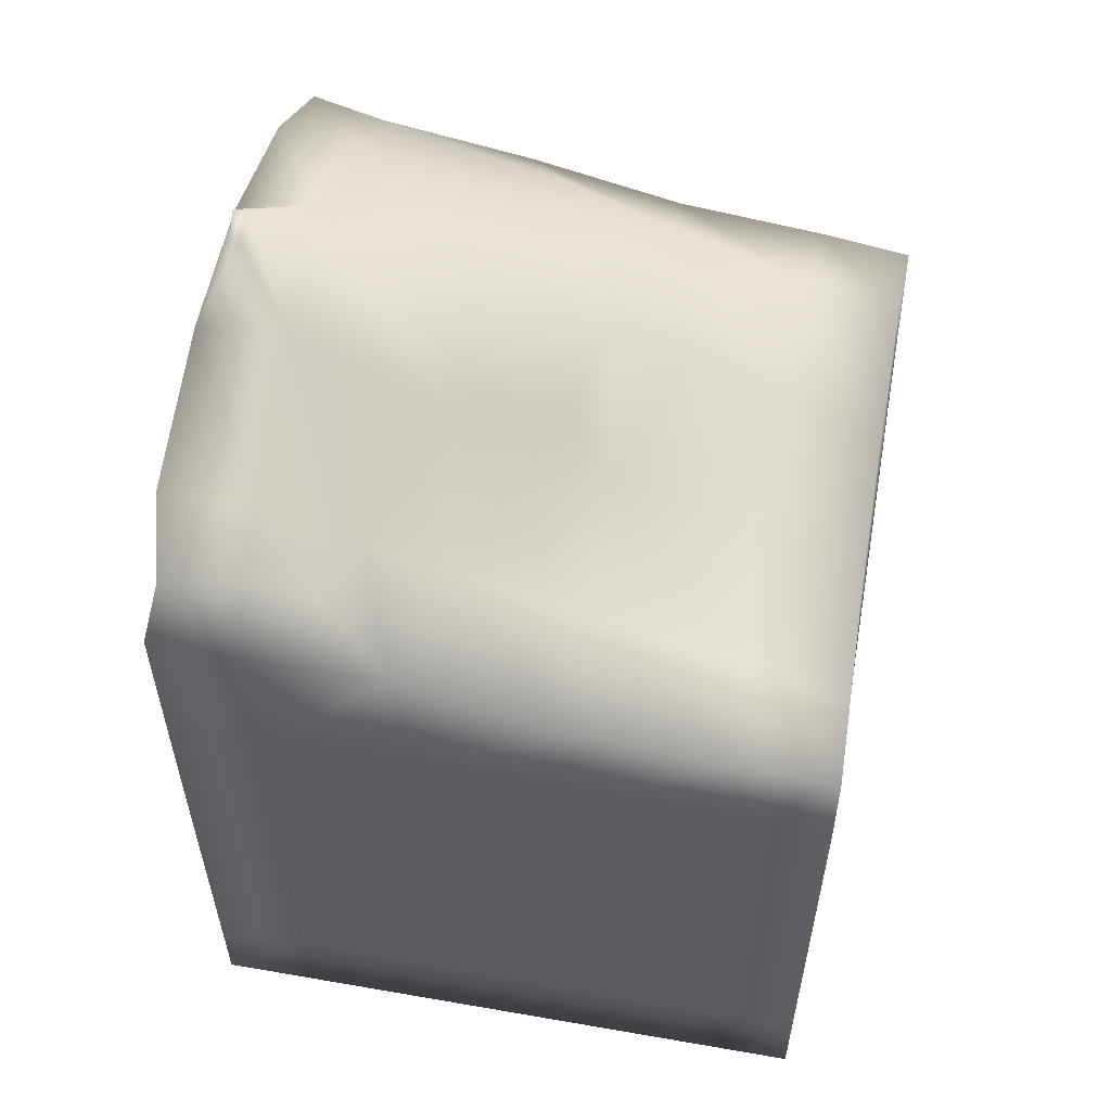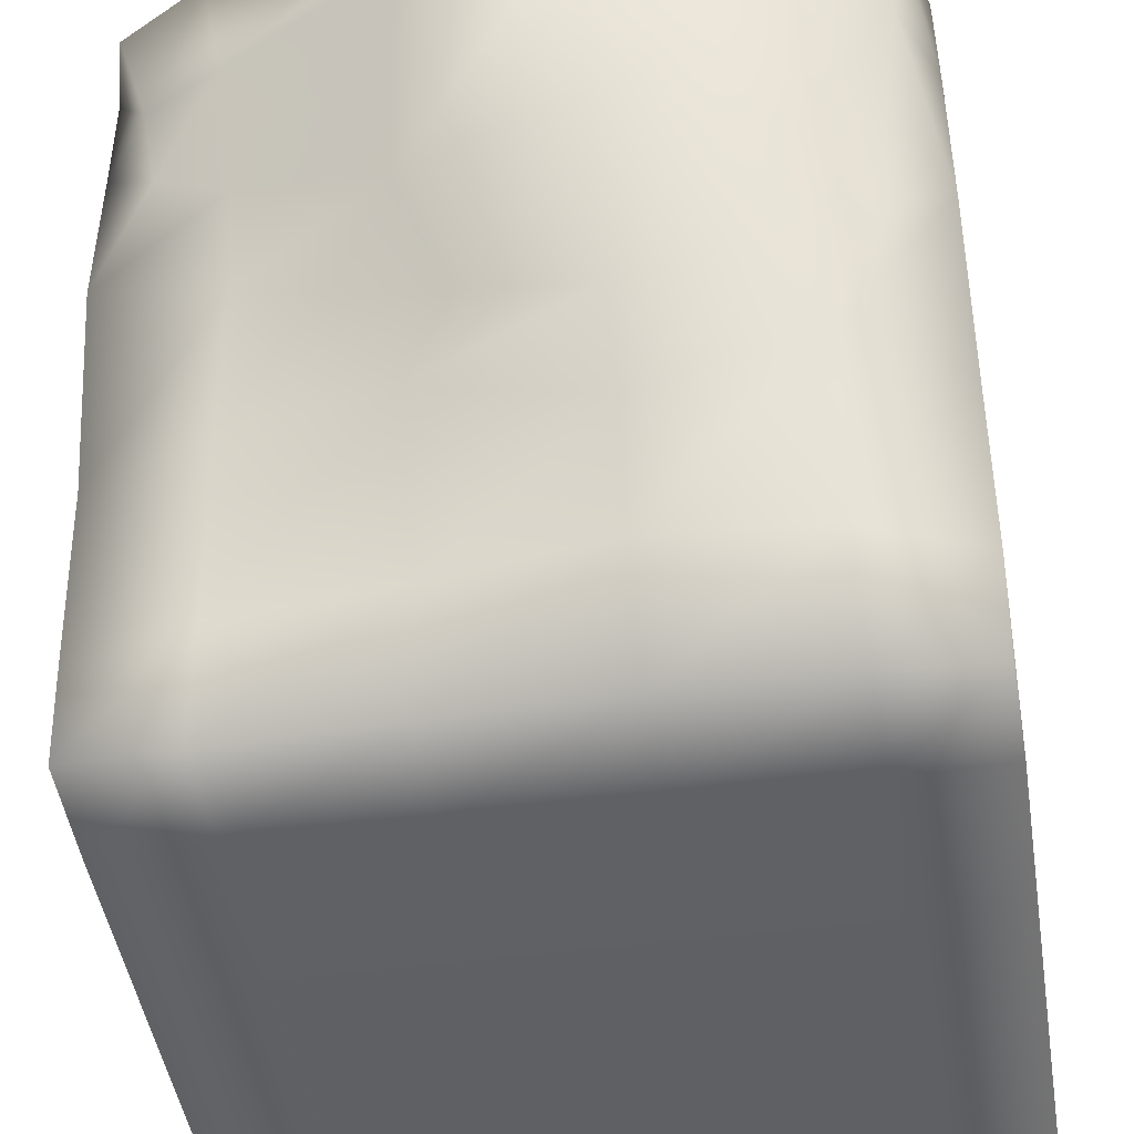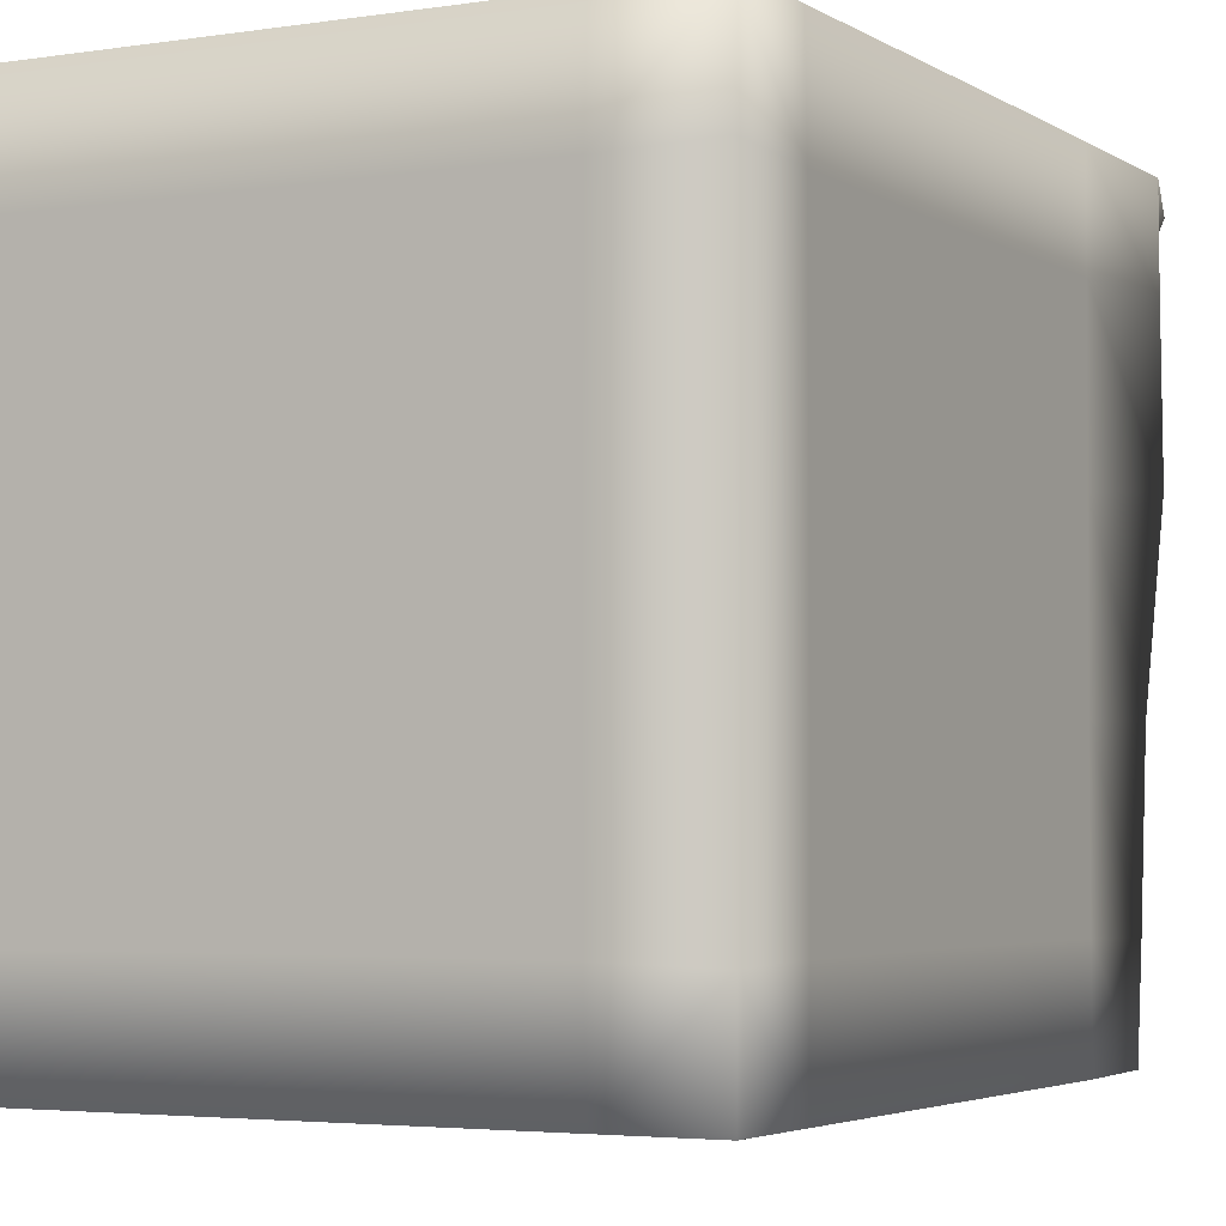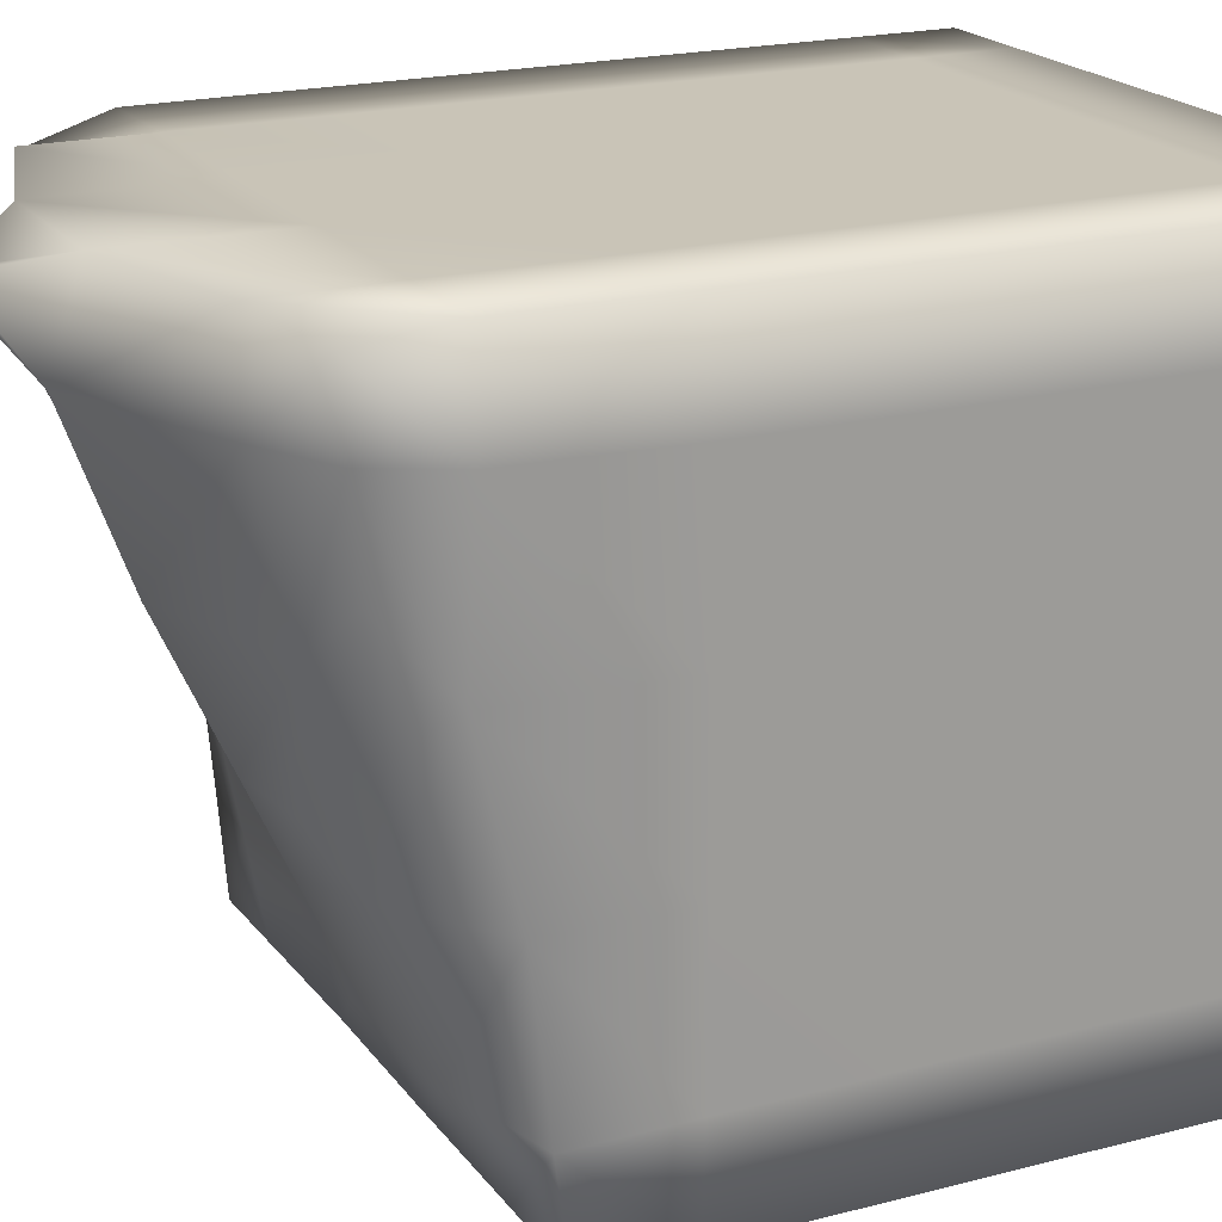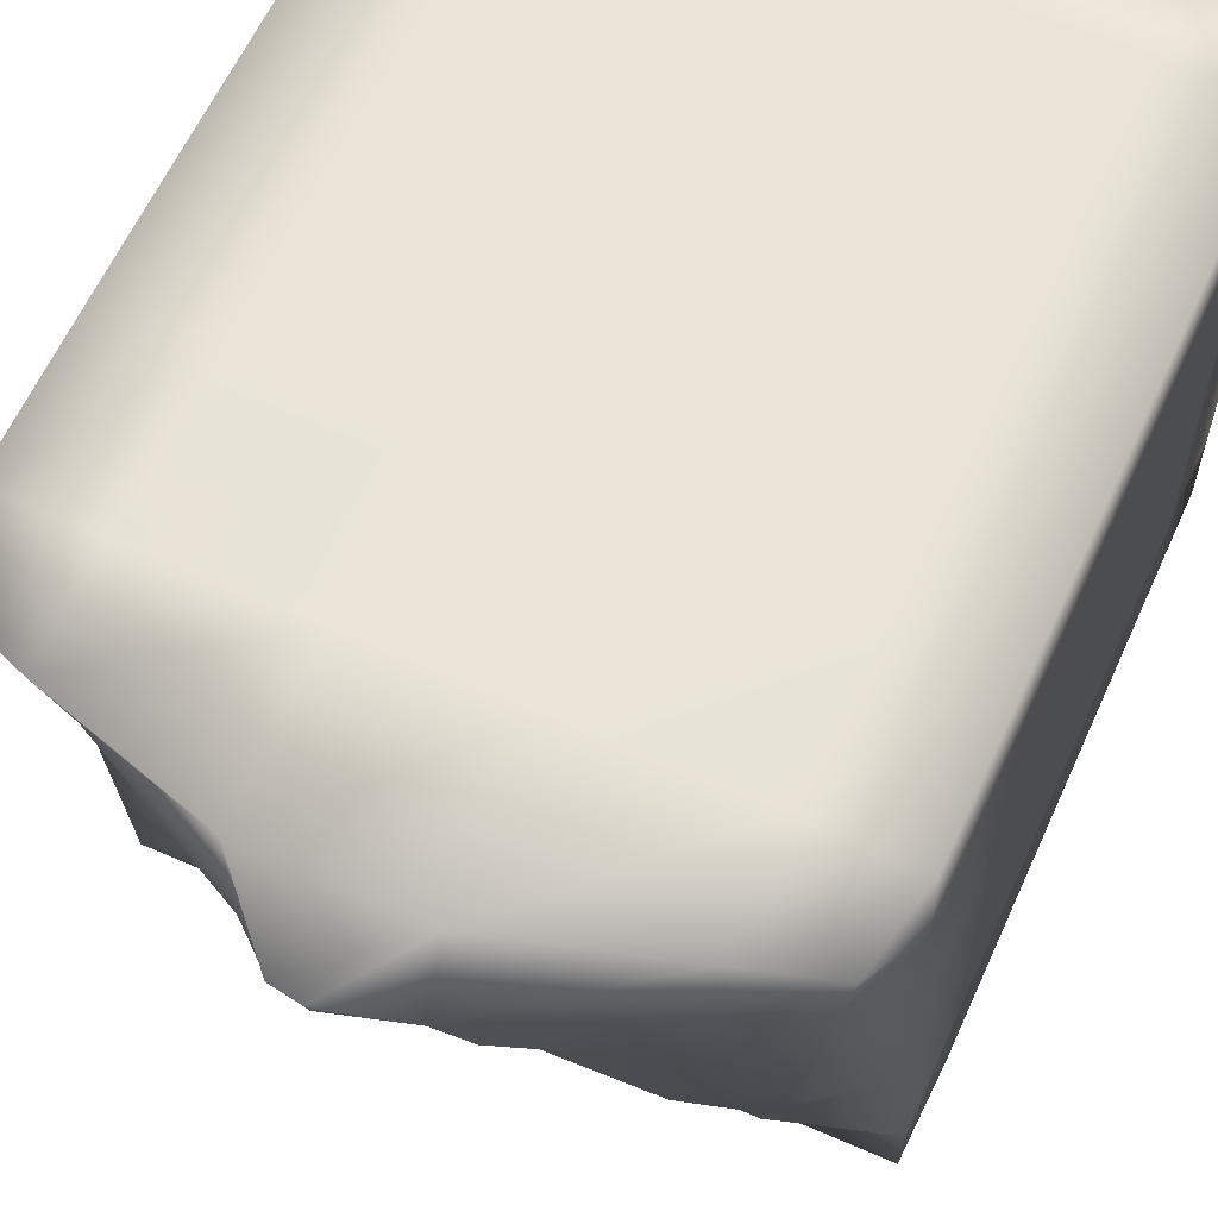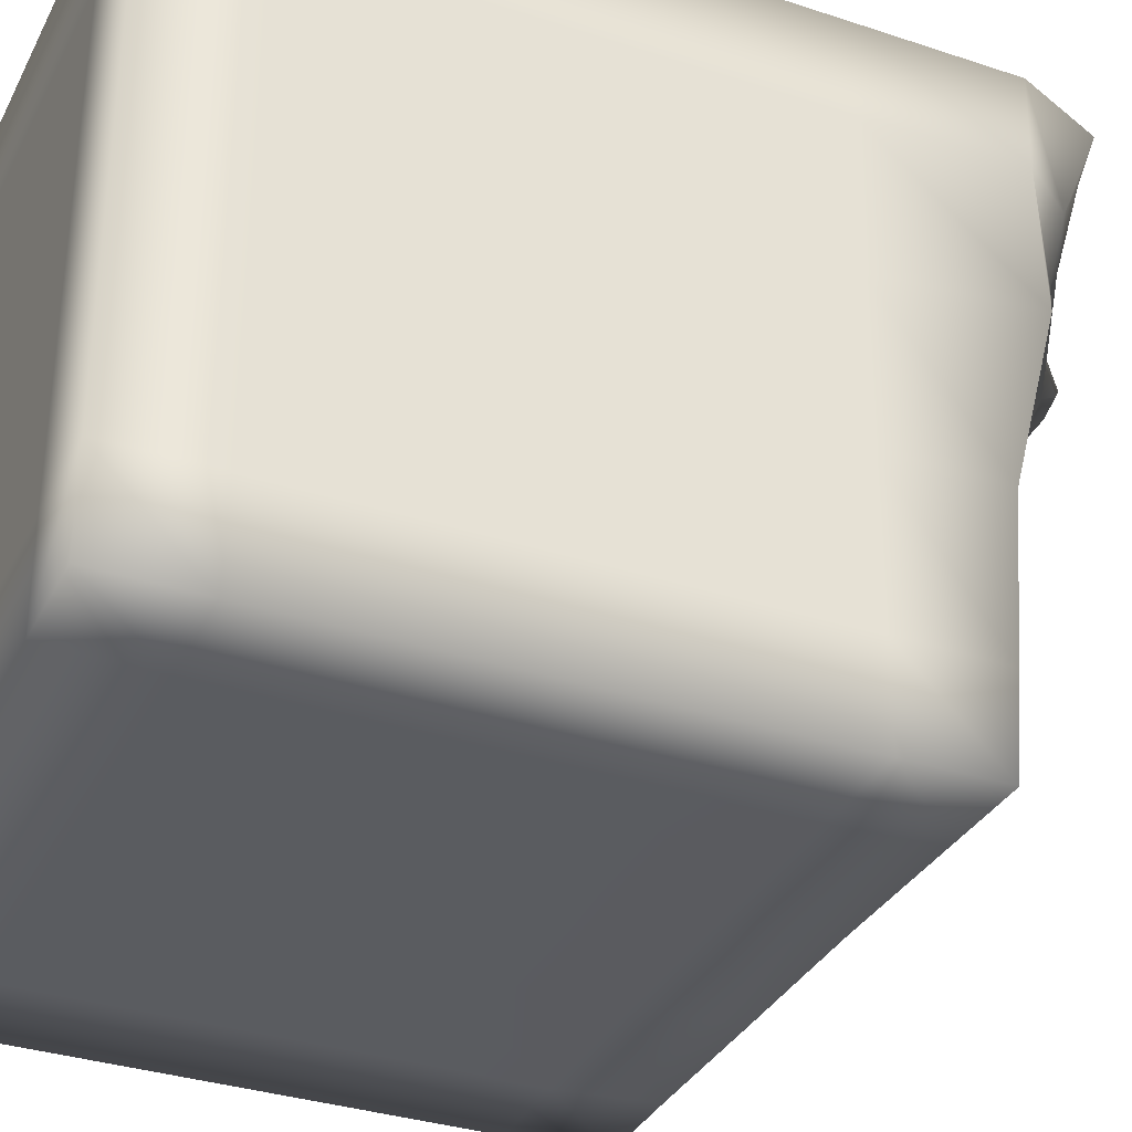
<metadata>
{"format":"obj","ext":"obj","renderer":"f3d","projection":"perspective","resolution":1024,"background":"white","views":[{"elev":56.2,"azim":-79.7,"up":"+Z"},{"elev":-45.3,"azim":8.8,"up":"+Y"},{"elev":-3.6,"azim":-152.0,"up":"+Y"},{"elev":20.0,"azim":64.3,"up":"+Y"},{"elev":61.1,"azim":24.3,"up":"+Y"},{"elev":-33.9,"azim":-114.0,"up":"+Y"}]}
</metadata>
<code>
o Cube
v -0.9967 -0.9963 1.001
v -1 -0.7094 1.022
v -1 -0.2345 1.063
v -1 -0.9999 0.7132
v -1 -0.7042 0.7056
v -1 -0.2398 0.7045
v -1 -1 0.2405
v -1 -0.702 0.2405
v -1 -0.2405 0.2405
v -0.7101 -0.9906 1.002
v -0.6917 -0.6848 1.064
v -0.6737 -0.2097 1.162
v -0.7046 -1 0.7048
v -0.702 -1 0.2405
v -0.1088 -0.06859 1.369
v -0.2381 -0.9814 1.004
v -0.2229 -0.6483 1.072
v -0.2425 -0.2107 1.238
v -0.2404 -1 0.7025
v -0.2405 -1 0.2405
v -0.8378 0.5228 1.312
v -0.8661 0.7336 1.355
v -0.9311 0.9481 1.42
v -1 0.2893 1.198
v -1 0.7192 1.184
v -0.9953 1 1.193
v -1 0.2427 0.7073
v -1 0.7061 0.7129
v -0.9984 1 0.7194
v -1 0.2405 0.2405
v -1 0.702 0.2405
v -1 1 0.2405
v -0.6475 0.436 1.329
v -0.6654 0.7336 1.456
v -0.7045 1 1.517
v -0.6487 0.1859 1.243
v -0.7024 1 1.188
v -0.7014 1 0.7201
v -0.702 1 0.2405
v -0.04181 0.9013 1.844
v -0.03952 0.9229 1.855
v -0.239 0.2577 1.452
v -0.1996 0.74 1.691
v -0.2253 1 1.66
v -0.4121 0.07665 1.283
v -0.2378 1 1.189
v -0.2401 1 0.7211
v -0.2405 1 0.2405
v -1 -1 -0.2405
v -1 -0.702 -0.2405
v -1 -0.2405 -0.2405
v -1 -1 -0.7131
v -1 -0.7046 -0.7046
v -1 -0.2405 -0.702
v -1 -1 -1
v -1 -0.7131 -1
v -1 -0.2405 -1
v -0.702 -1 -0.2405
v -0.7046 -1 -0.7046
v -0.7131 -1 -1
v -0.7046 -0.7046 -1
v -0.702 -0.2405 -1
v -0.2405 -1 -0.2405
v -0.2405 -1 -0.702
v -0.2405 -1 -1
v -0.2405 -0.702 -1
v -0.2405 -0.2405 -1
v -1 0.2405 -0.2405
v -1 0.702 -0.2405
v -1 1 -0.2405
v -1 0.2405 -0.702
v -1 0.7046 -0.7046
v -1 1 -0.7131
v -1 0.2405 -1
v -1 0.7131 -1
v -1 1 -1
v -0.702 1 -0.2405
v -0.7046 1 -0.7046
v -0.702 0.2405 -1
v -0.7046 0.7046 -1
v -0.7131 1 -1
v -0.2405 1 -0.2405
v -0.2405 1 -0.702
v -0.2405 0.2405 -1
v -0.2405 0.702 -1
v -0.2405 1 -1
v 0.2371 -0.1302 1.396
v 0.2406 -0.9795 1.009
v 0.24 -0.6608 1.154
v 0.239 -0.3703 1.286
v 0.2405 -1 0.7026
v 0.2405 -1 0.2405
v 0.5723 -0.08646 1.401
v 0.7084 -0.9823 1.008
v 0.6937 -0.6838 1.144
v 0.7104 -0.2417 1.3
v 0.7046 -1 0.7051
v 0.702 -1 0.2405
v 0.9921 -0.9916 1.004
v 1 -0.7079 1.041
v 1 -0.2334 1.095
v 1 -0.9999 0.7134
v 1 -0.704 0.7062
v 1 -0.2396 0.7056
v 1 -1 0.2405
v 1 -0.702 0.2405
v 1 -0.2405 0.2405
v 0.05237 0.895 1.862
v 0.0487 0.9349 1.872
v 0.2316 0.2771 1.581
v 0.2195 0.7285 1.744
v 0.2272 1 1.662
v 0.238 1 1.189
v 0.2401 1 0.7211
v 0.2405 1 0.2405
v 0.6857 0.2806 1.419
v 0.6713 0.7197 1.516
v 0.7049 1 1.52
v 0.8372 0.125 1.312
v 0.7024 1 1.188
v 0.7015 1 0.7203
v 0.702 1 0.2405
v 0.8673 0.4355 1.36
v 0.9051 0.7225 1.4
v 0.9391 0.9517 1.43
v 1 0.2529 1.211
v 1 0.7173 1.184
v 0.9963 1 1.193
v 1 0.2429 0.7089
v 1 0.7056 0.7142
v 0.9988 1 0.7198
v 1 0.2405 0.2405
v 1 0.702 0.2405
v 1 1 0.2405
v 0.2405 -1 -0.2405
v 0.2405 -1 -0.702
v 0.2405 -1 -1
v 0.2405 -0.702 -1
v 0.2405 -0.2405 -1
v 0.702 -1 -0.2405
v 0.7046 -1 -0.7046
v 0.7131 -1 -1
v 0.7046 -0.7046 -1
v 0.702 -0.2405 -1
v 1 -1 -0.2405
v 1 -0.702 -0.2405
v 1 -0.2405 -0.2405
v 1 -1 -0.7131
v 1 -0.7046 -0.7046
v 1 -0.2405 -0.702
v 1 -1 -1
v 1 -0.7131 -1
v 1 -0.2405 -1
v 0.2405 1 -0.2405
v 0.2405 1 -0.702
v 0.2405 0.2405 -1
v 0.2405 0.702 -1
v 0.2405 1 -1
v 0.702 1 -0.2405
v 0.7046 1 -0.7046
v 0.702 0.2405 -1
v 0.7046 0.7046 -1
v 0.7131 1 -1
v 1 0.2405 -0.2405
v 1 0.702 -0.2405
v 1 1 -0.2405
v 1 0.2405 -0.702
v 1 0.7046 -0.7046
v 1 1 -0.7131
v 1 0.2405 -1
v 1 0.7131 -1
v 1 1 -1
f 5 4 1 2
f 6 5 2 3
f 8 7 4 5
f 9 8 5 6
f 11 2 1 10
f 12 3 2 11
f 4 13 10 1
f 7 14 13 4
f 17 11 10 16
f 18 12 11 17
f 13 19 16 10
f 14 20 19 13
f 25 24 21 22
f 26 25 22 23
f 27 6 3 24
f 28 27 24 25
f 29 28 25 26
f 30 9 6 27
f 31 30 27 28
f 32 31 28 29
f 34 22 21 33
f 35 23 22 34
f 36 24 3 12
f 24 36 33 21
f 37 26 23 35
f 38 29 26 37
f 39 32 29 38
f 43 34 33 42
f 44 43 40 41
f 44 35 34 43
f 45 18 15 42
f 45 36 12 18
f 36 45 42 33
f 46 37 35 44
f 47 38 37 46
f 48 39 38 47
f 50 49 7 8
f 51 50 8 9
f 53 52 49 50
f 54 53 50 51
f 56 55 52 53
f 57 56 53 54
f 49 58 14 7
f 52 59 58 49
f 55 60 59 52
f 56 61 60 55
f 57 62 61 56
f 58 63 20 14
f 59 64 63 58
f 60 65 64 59
f 61 66 65 60
f 62 67 66 61
f 68 51 9 30
f 69 68 30 31
f 70 69 31 32
f 71 54 51 68
f 72 71 68 69
f 73 72 69 70
f 74 57 54 71
f 75 74 71 72
f 76 75 72 73
f 77 70 32 39
f 78 73 70 77
f 74 79 62 57
f 75 80 79 74
f 76 81 80 75
f 81 76 73 78
f 82 77 39 48
f 83 78 77 82
f 79 84 67 62
f 80 85 84 79
f 81 86 85 80
f 86 81 78 83
f 89 17 16 88
f 90 18 17 89
f 18 90 87 15
f 19 91 88 16
f 20 92 91 19
f 95 89 88 94
f 96 90 89 95
f 90 96 93 87
f 91 97 94 88
f 92 98 97 91
f 100 95 94 99
f 101 96 95 100
f 97 102 99 94
f 102 103 100 99
f 103 104 101 100
f 98 105 102 97
f 105 106 103 102
f 106 107 104 103
f 109 41 40 108
f 110 42 15 87
f 111 43 42 110
f 43 111 108 40
f 111 112 109 108
f 112 44 41 109
f 113 46 44 112
f 114 47 46 113
f 115 48 47 114
f 116 110 87 93
f 117 111 110 116
f 118 112 111 117
f 96 119 116 93
f 120 113 112 118
f 121 114 113 120
f 122 115 114 121
f 124 117 116 123
f 125 118 117 124
f 126 119 96 101
f 119 126 123 116
f 126 127 124 123
f 127 128 125 124
f 128 120 118 125
f 104 129 126 101
f 129 130 127 126
f 130 131 128 127
f 131 121 120 128
f 107 132 129 104
f 132 133 130 129
f 133 134 131 130
f 134 122 121 131
f 63 135 92 20
f 64 136 135 63
f 65 137 136 64
f 66 138 137 65
f 67 139 138 66
f 135 140 98 92
f 136 141 140 135
f 137 142 141 136
f 138 143 142 137
f 139 144 143 138
f 140 145 105 98
f 145 146 106 105
f 146 147 107 106
f 141 148 145 140
f 148 149 146 145
f 149 150 147 146
f 142 151 148 141
f 151 152 149 148
f 143 152 151 142
f 152 153 150 149
f 144 153 152 143
f 154 82 48 115
f 155 83 82 154
f 84 156 139 67
f 85 157 156 84
f 86 158 157 85
f 158 86 83 155
f 159 154 115 122
f 160 155 154 159
f 156 161 144 139
f 157 162 161 156
f 158 163 162 157
f 163 158 155 160
f 147 164 132 107
f 164 165 133 132
f 165 166 134 133
f 166 159 122 134
f 150 167 164 147
f 167 168 165 164
f 168 169 166 165
f 169 160 159 166
f 153 170 167 150
f 161 170 153 144
f 170 171 168 167
f 162 171 170 161
f 171 172 169 168
f 163 172 171 162
f 172 163 160 169

</code>
